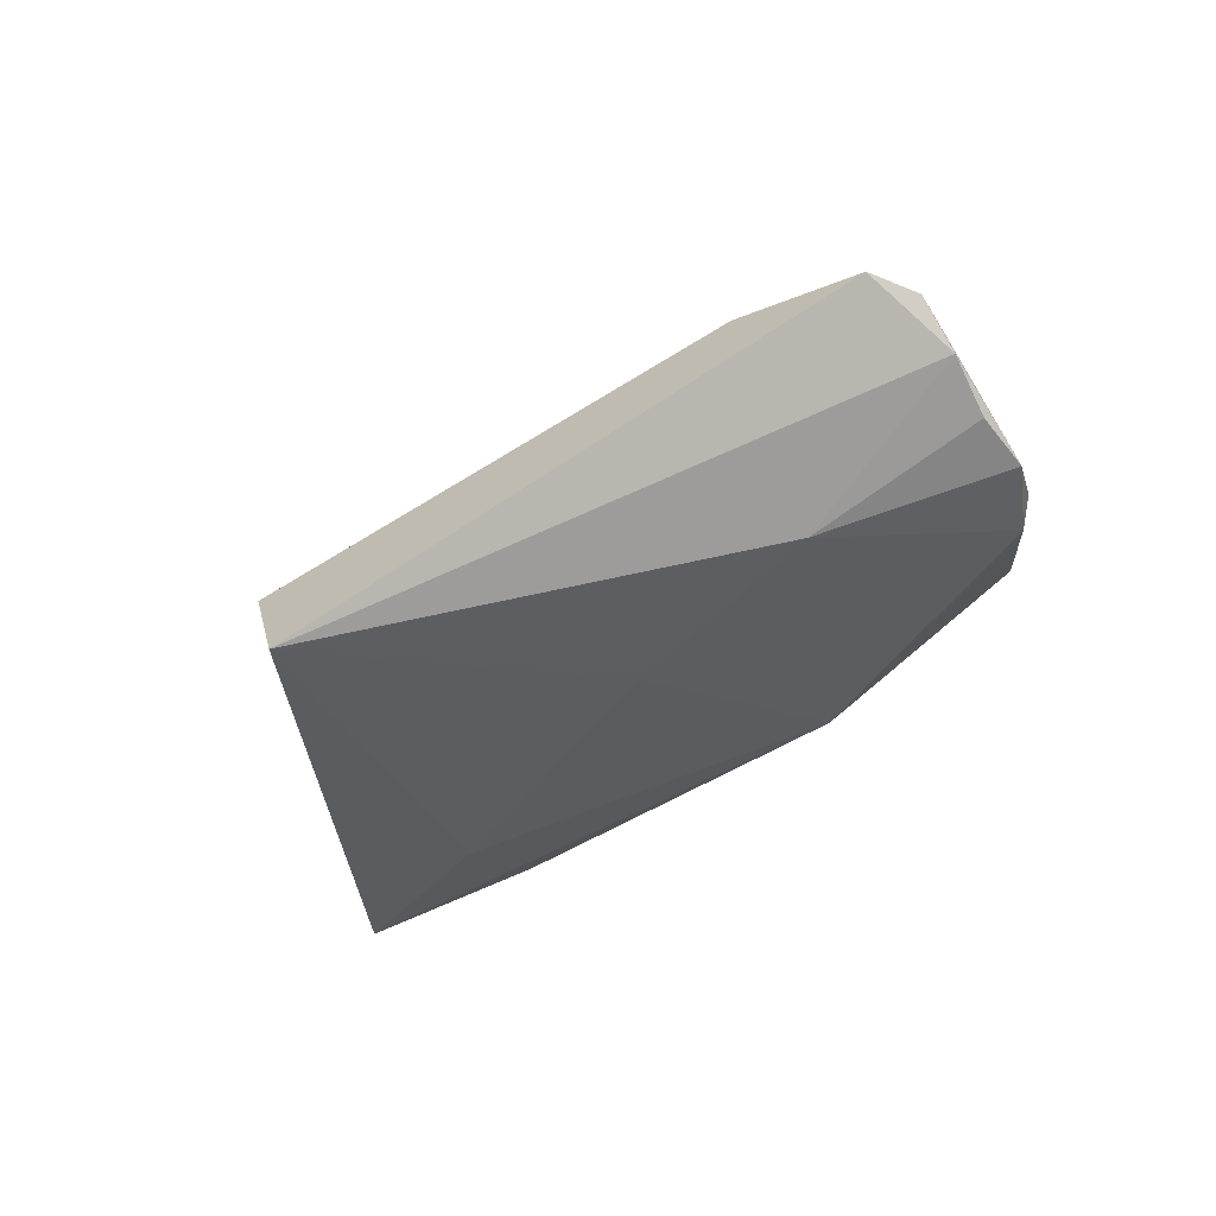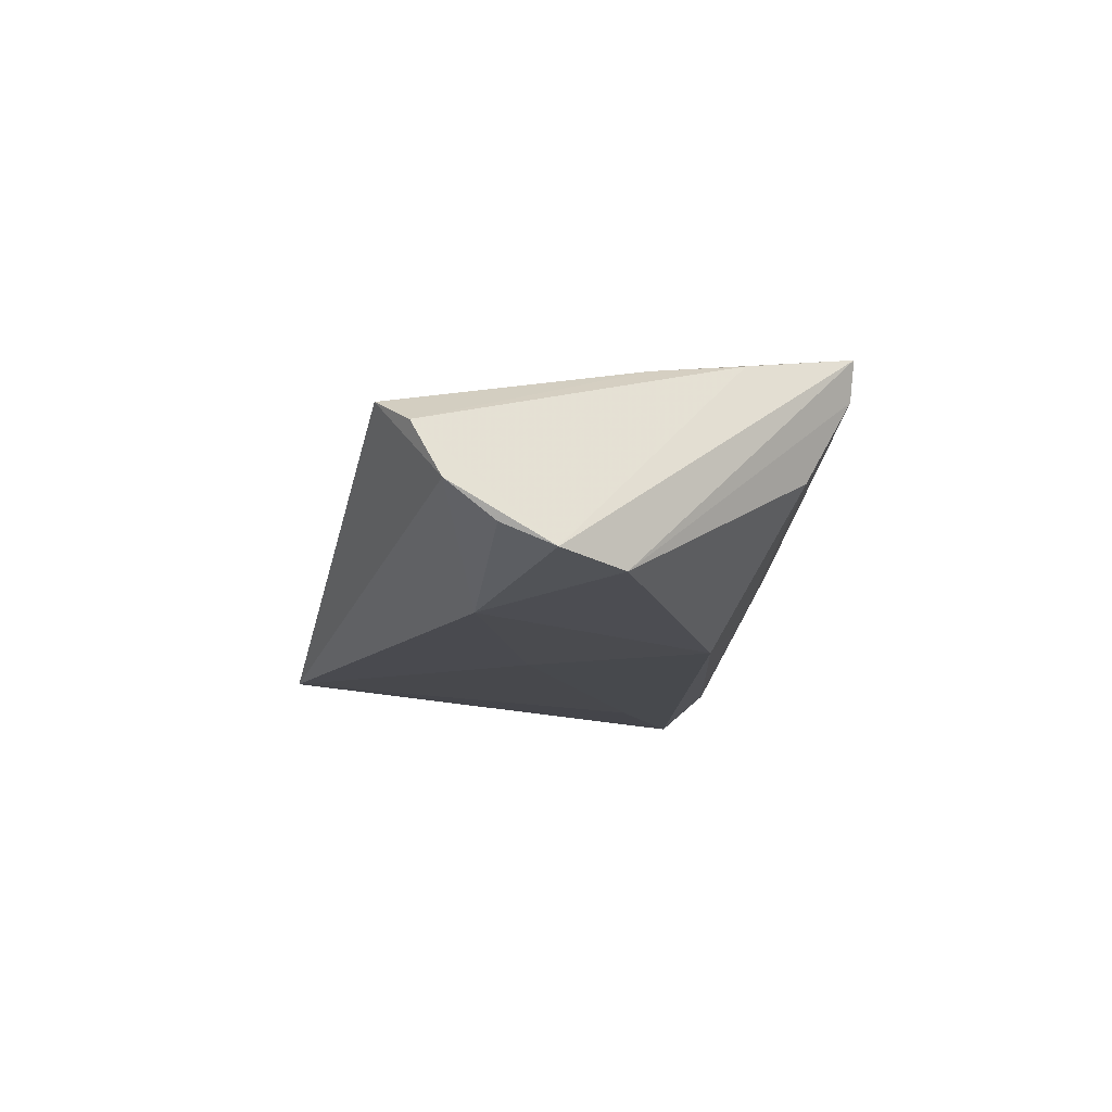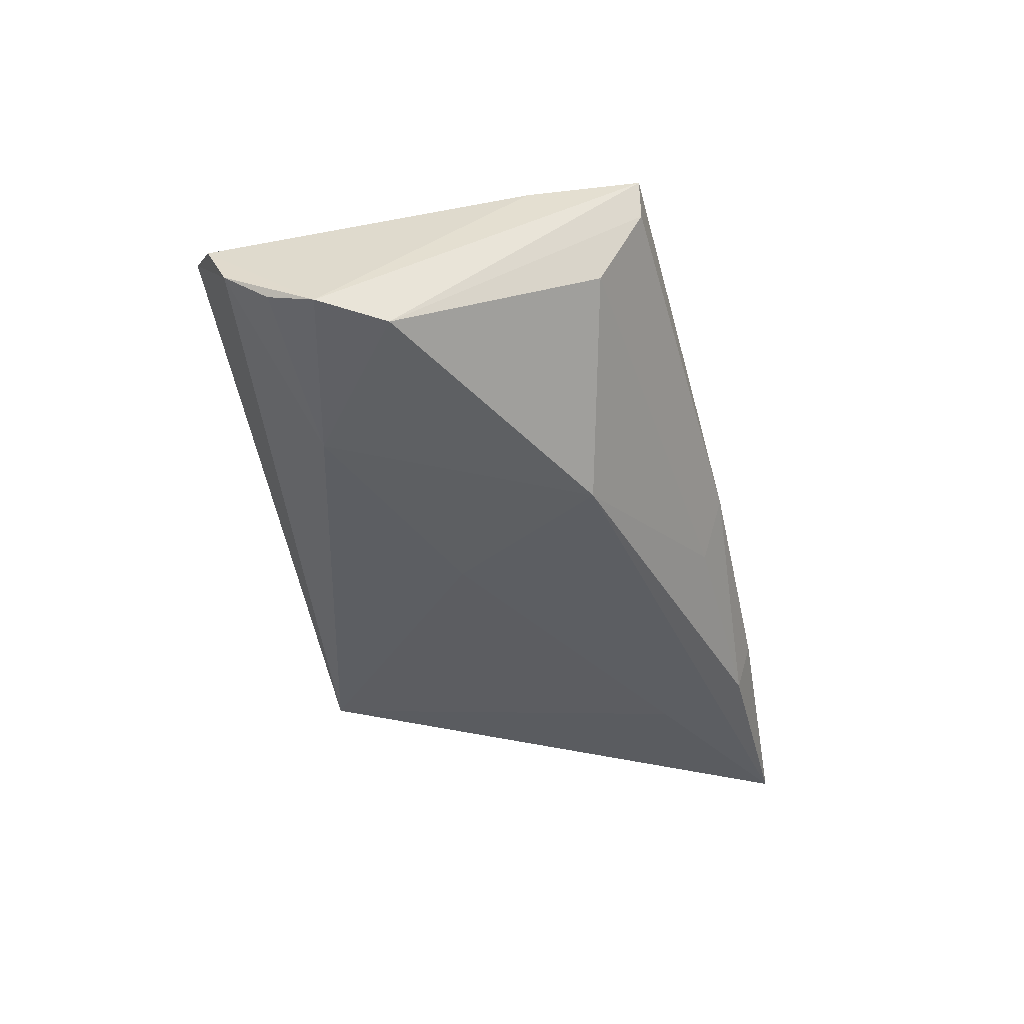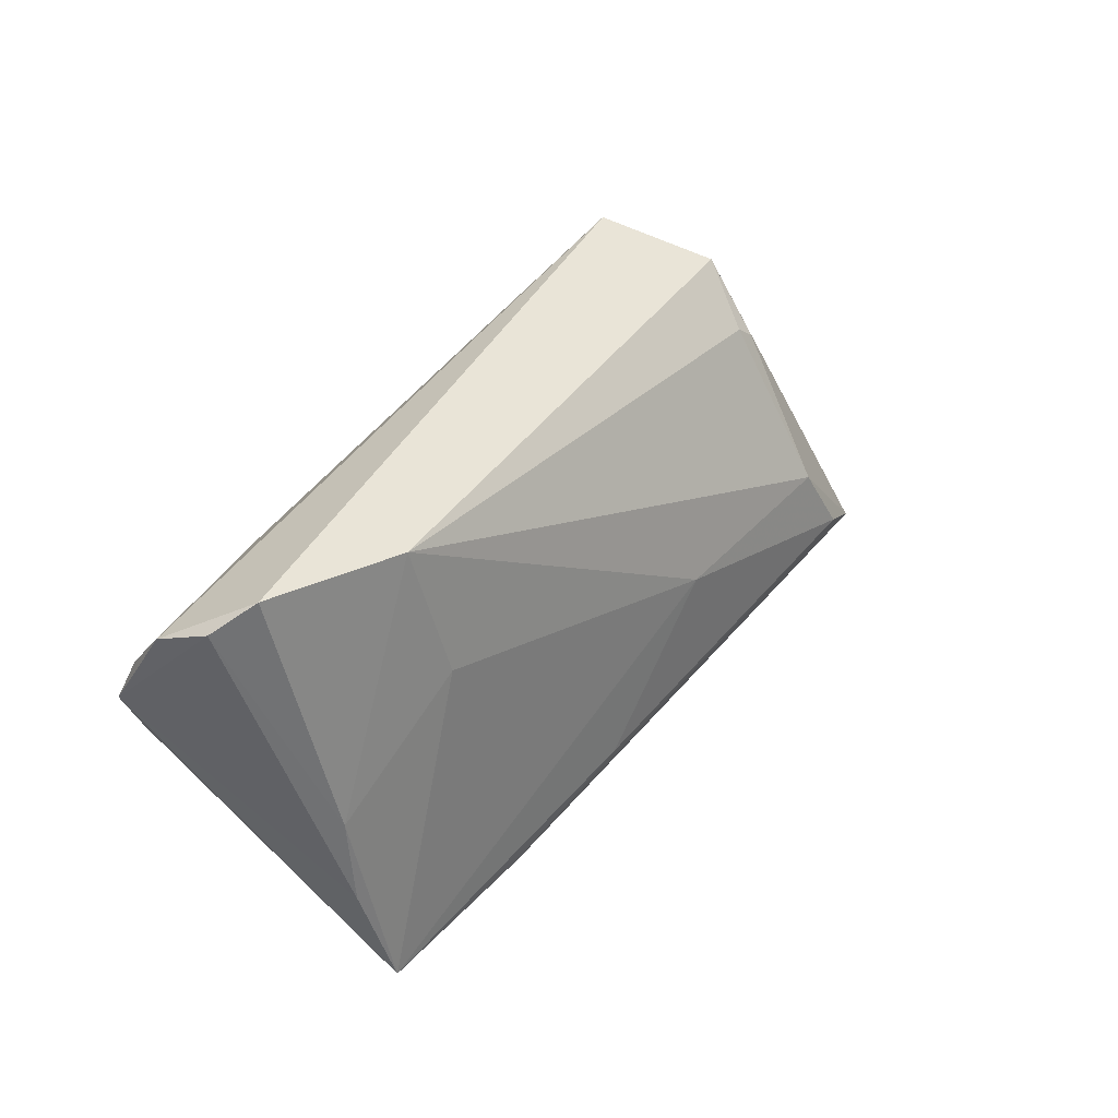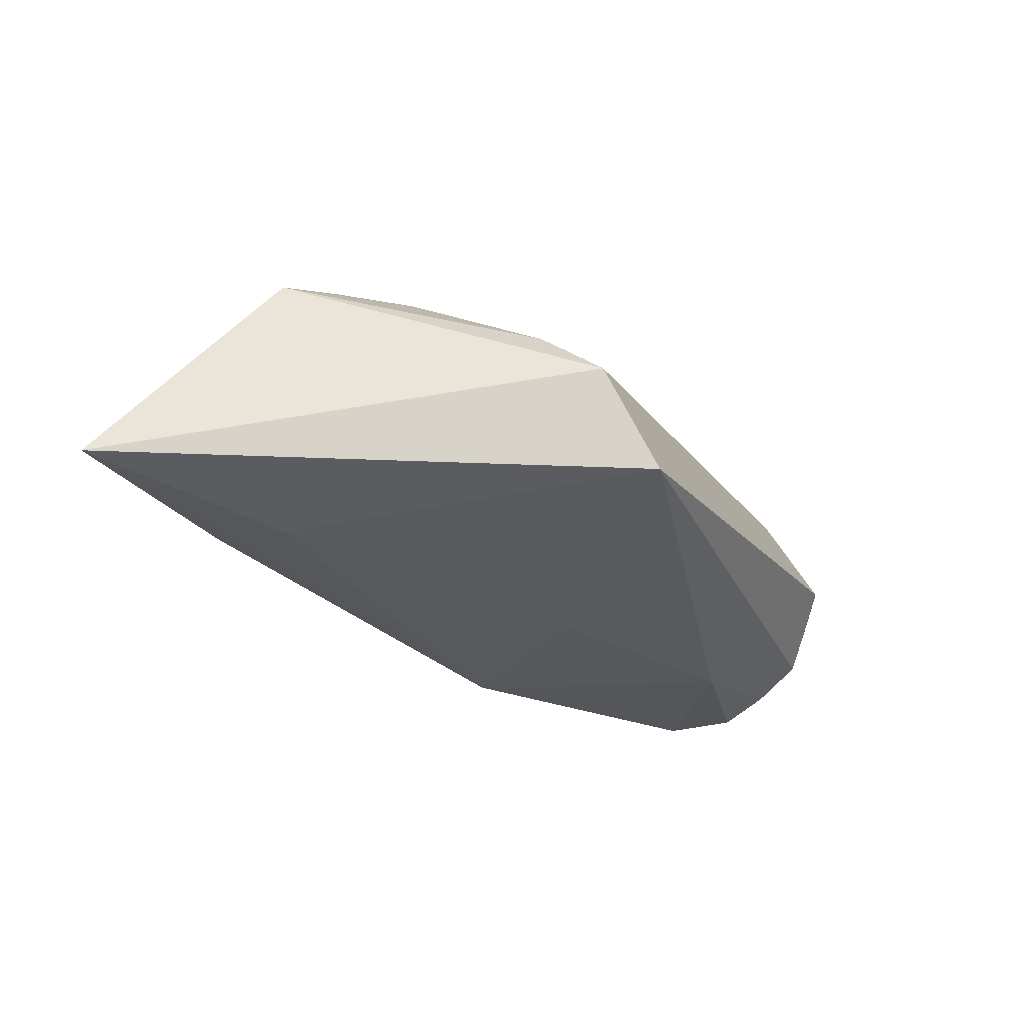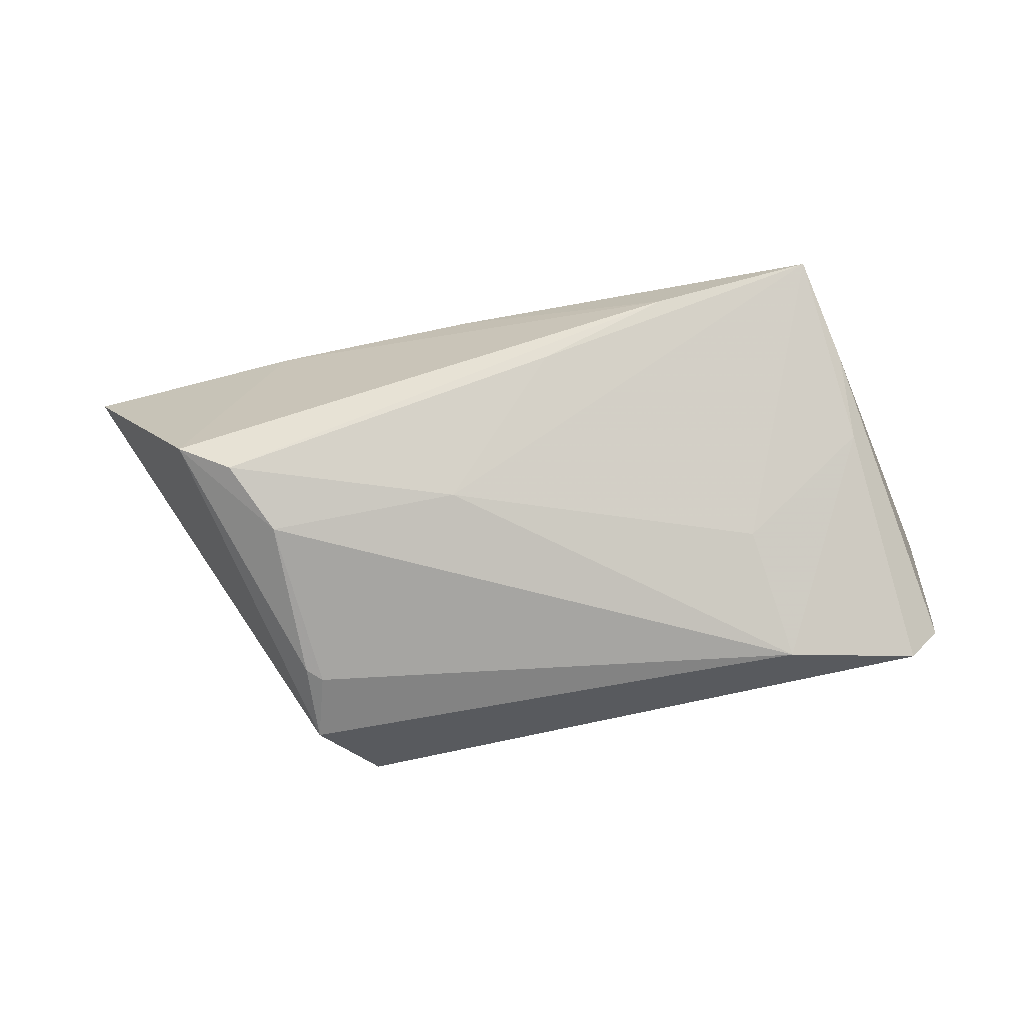
<metadata>
{"format":"obj","ext":"obj","renderer":"f3d","projection":"perspective","resolution":1024,"background":"white","views":[{"elev":-35.1,"azim":-147.4,"up":"+Z"},{"elev":-12.3,"azim":-102.7,"up":"+Z"},{"elev":-38.2,"azim":-79.8,"up":"+Z"},{"elev":41.4,"azim":-49.8,"up":"+Y"},{"elev":-29.8,"azim":113.7,"up":"+Z"},{"elev":76.5,"azim":169.9,"up":"+Z"}]}
</metadata>
<code>
v 0.03395 -0.01661 -0.01381
v -0.04343 -0.01003 0.01273
v -0.02708 0.01122 0.01239
v -0.004603 0.005357 -0.01381
v -0.05269 0.01249 -0.009994
v 0.03082 -0.02938 -0.006114
v -0.05009 0.02688 0.002665
v 0.01061 3.714e-05 0.01589
v -0.02939 0.02727 0.009211
v 0.03852 -0.0084 0.01675
v -0.05159 0.02381 -0.003404
v -0.03942 -0.02326 0.01076
v 0.03358 0.01761 0.00559
v -0.03134 0.01682 -0.01279
v -0.03925 -0.01797 0.001329
v 0.03421 0.000319 0.01515
v 0.03171 0.01917 0.005126
v 0.02719 0.02982 -0.01227
v -0.05163 0.01833 -0.00754
v -0.04577 0.02982 0.005488
v -0.02088 -0.02134 0.01565
v -0.004558 -0.01613 0.01637
v 0.05853 -0.02934 -0.01273
v 0.03369 0.0255 -0.0009018
v -0.04083 -0.0233 0.01518
v 0.008043 -0.02528 -0.005884
v 0.004579 -0.02809 0.0005525
v -0.04926 0.004658 -0.01143
v 0.03219 -0.02751 -0.01141
v -0.04313 0.0004172 0.01156
v -0.01766 -0.01355 -0.01381
v 0.04485 -0.01262 0.01475
f 20 18 11
f 3 25 8
f 14 11 18
f 18 4 14
f 4 31 14
f 20 11 7
f 7 11 5
f 8 25 22
f 23 18 24
f 24 32 23
f 8 22 10
f 23 31 1
f 1 31 4
f 1 18 23
f 1 4 18
f 5 11 19
f 19 14 5
f 11 14 19
f 5 25 2
f 2 7 5
f 21 22 25
f 25 27 21
f 32 10 21
f 21 10 22
f 9 18 20
f 9 24 18
f 17 24 9
f 9 3 8
f 32 24 13
f 13 24 17
f 29 31 23
f 23 32 6
f 6 29 23
f 27 29 6
f 32 21 6
f 6 21 27
f 12 27 25
f 12 15 27
f 31 15 28
f 5 14 28
f 28 14 31
f 15 12 28
f 28 25 5
f 28 12 25
f 20 7 30
f 7 2 30
f 30 9 20
f 3 9 30
f 25 3 30
f 30 2 25
f 17 9 16
f 16 13 17
f 8 10 16
f 16 9 8
f 16 10 32
f 32 13 16
f 27 15 26
f 26 29 27
f 26 15 31
f 31 29 26

</code>
